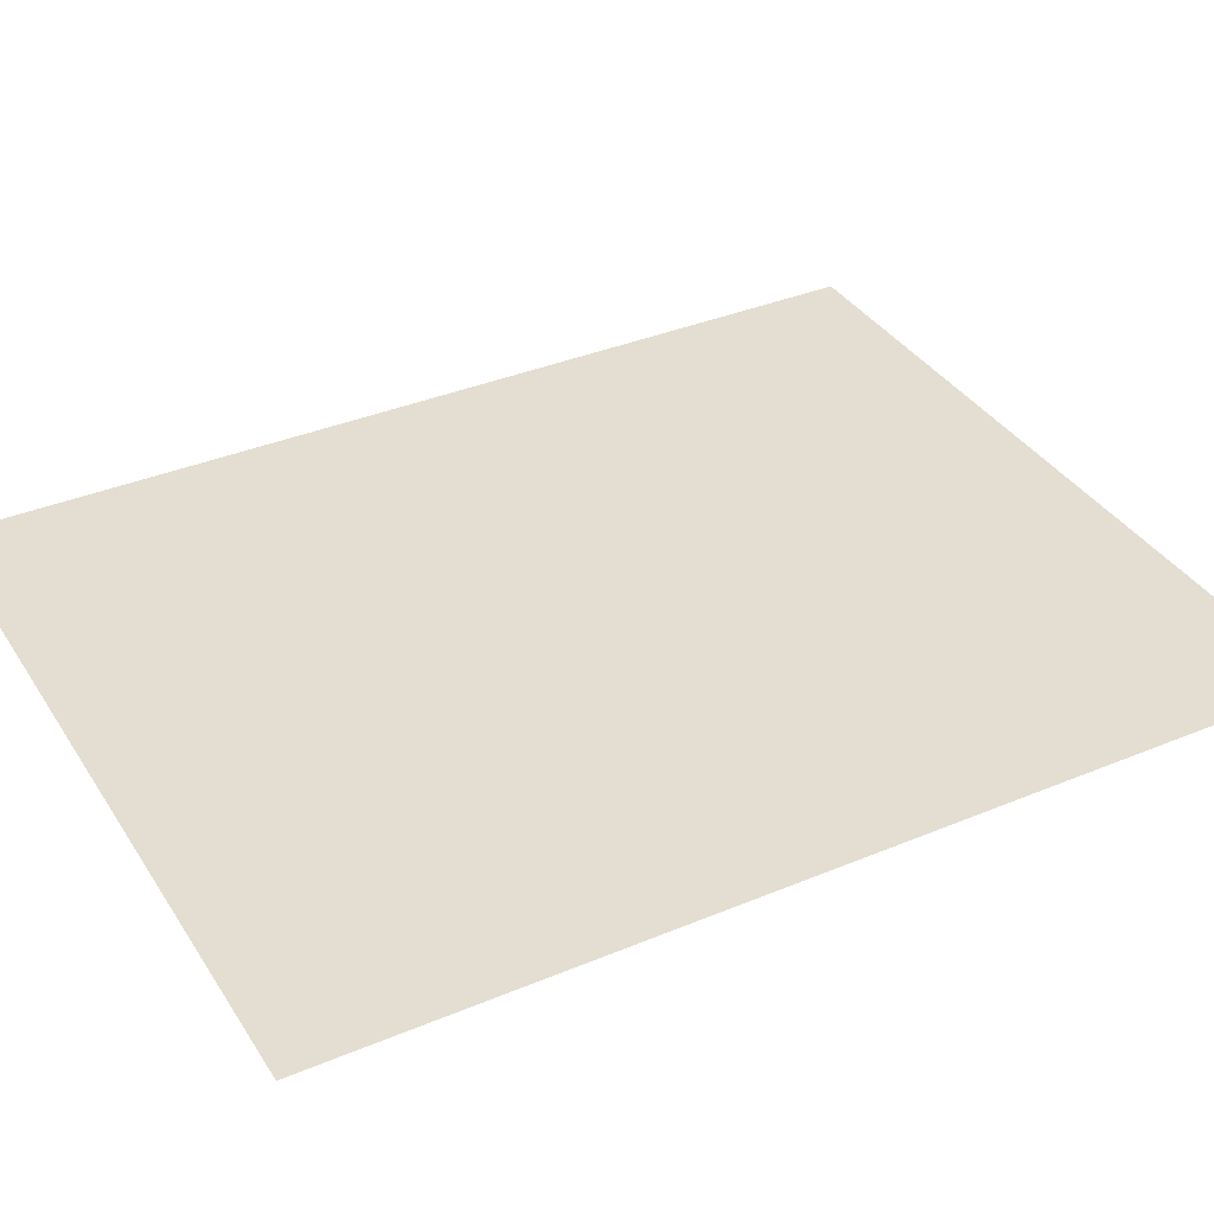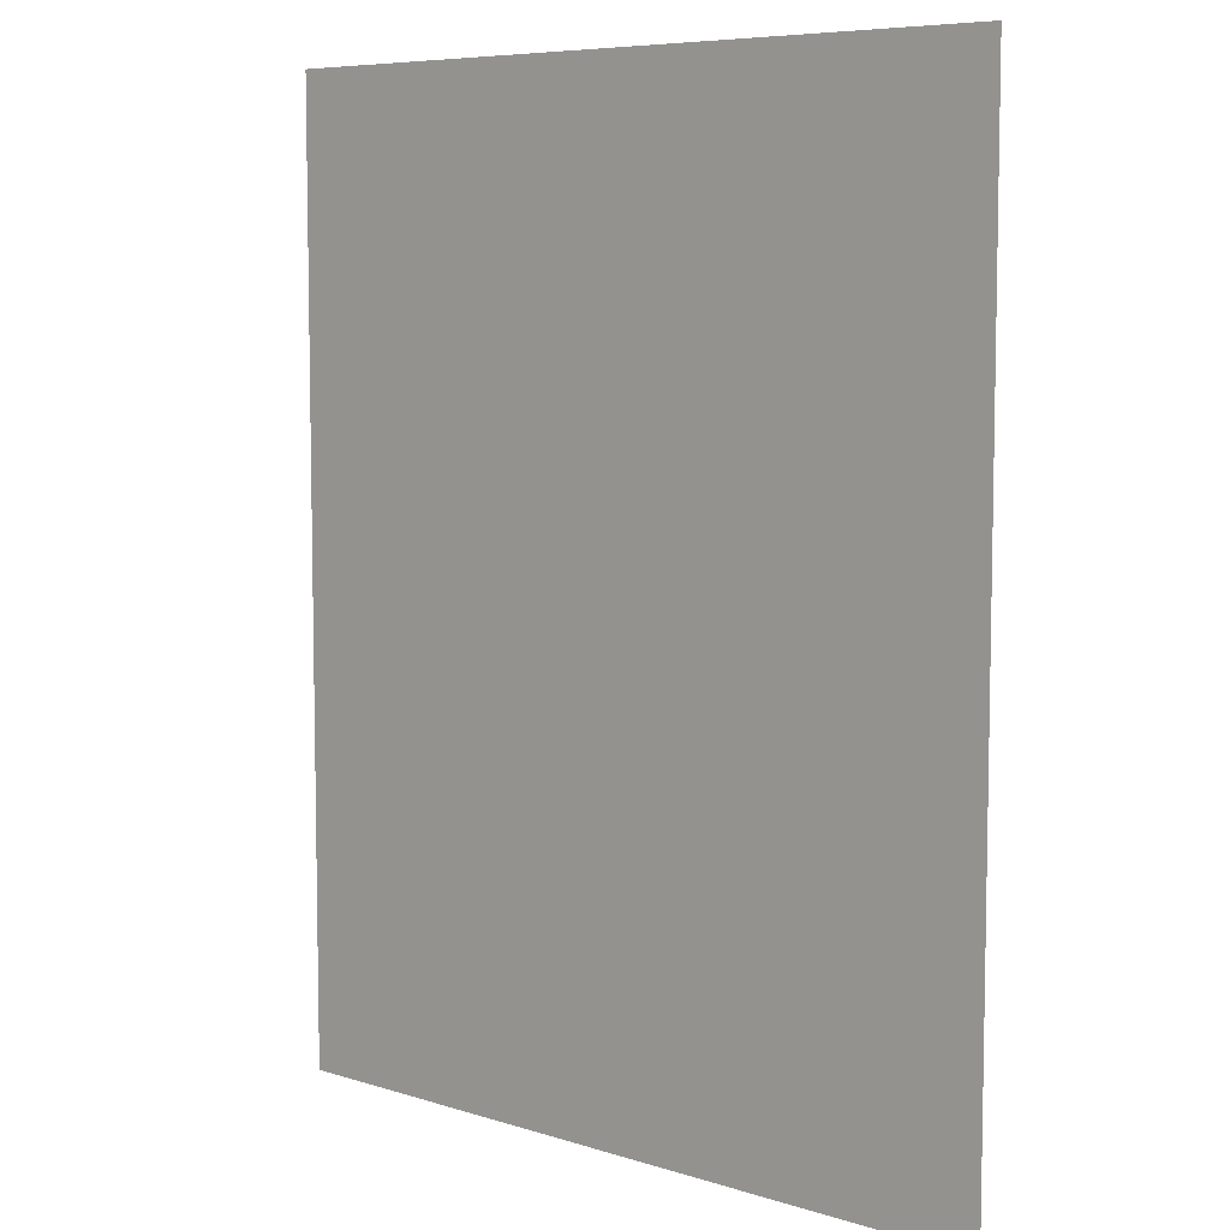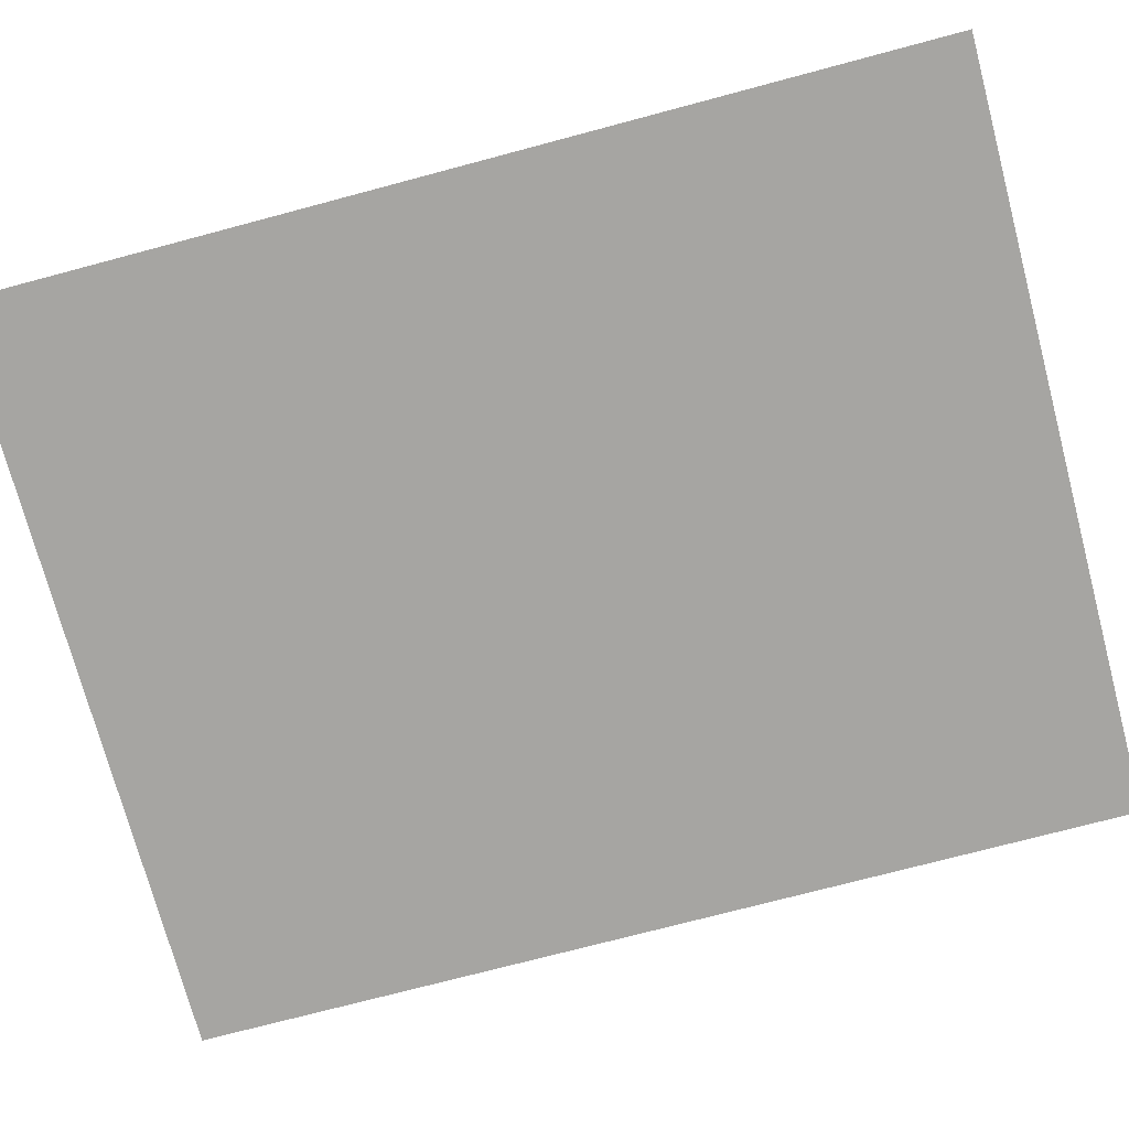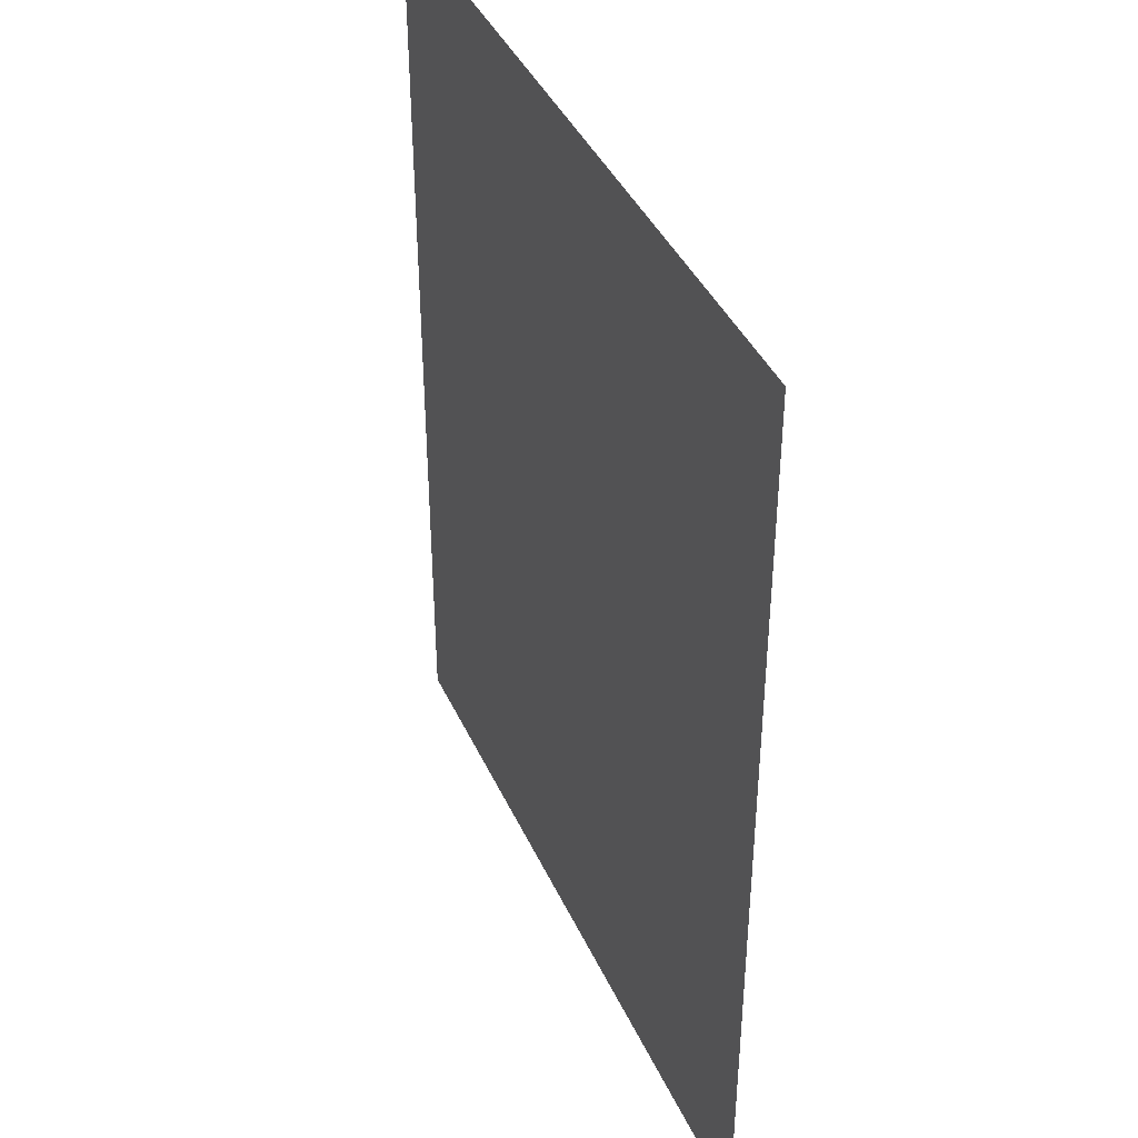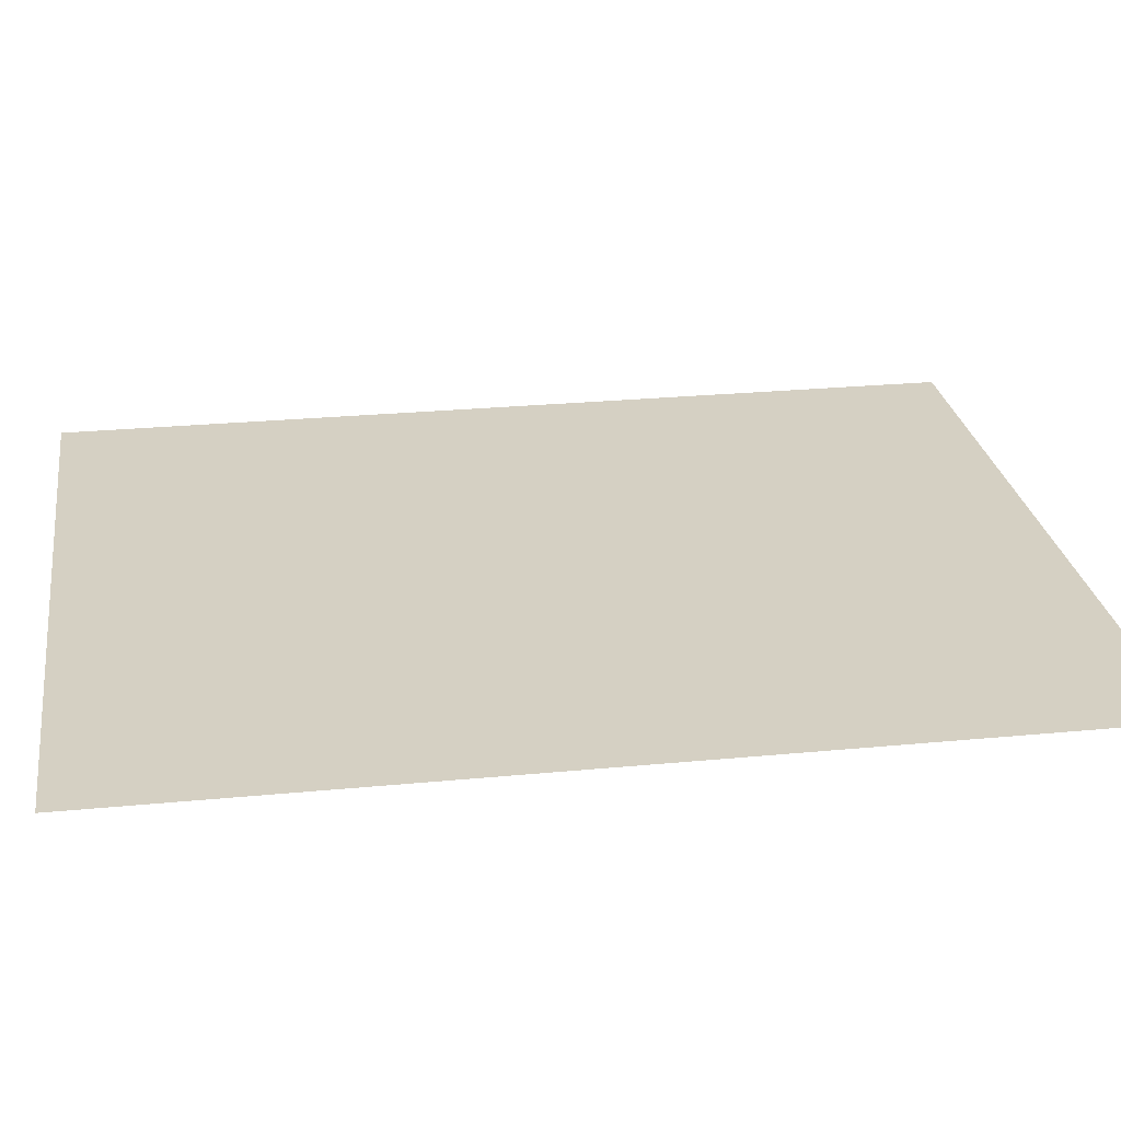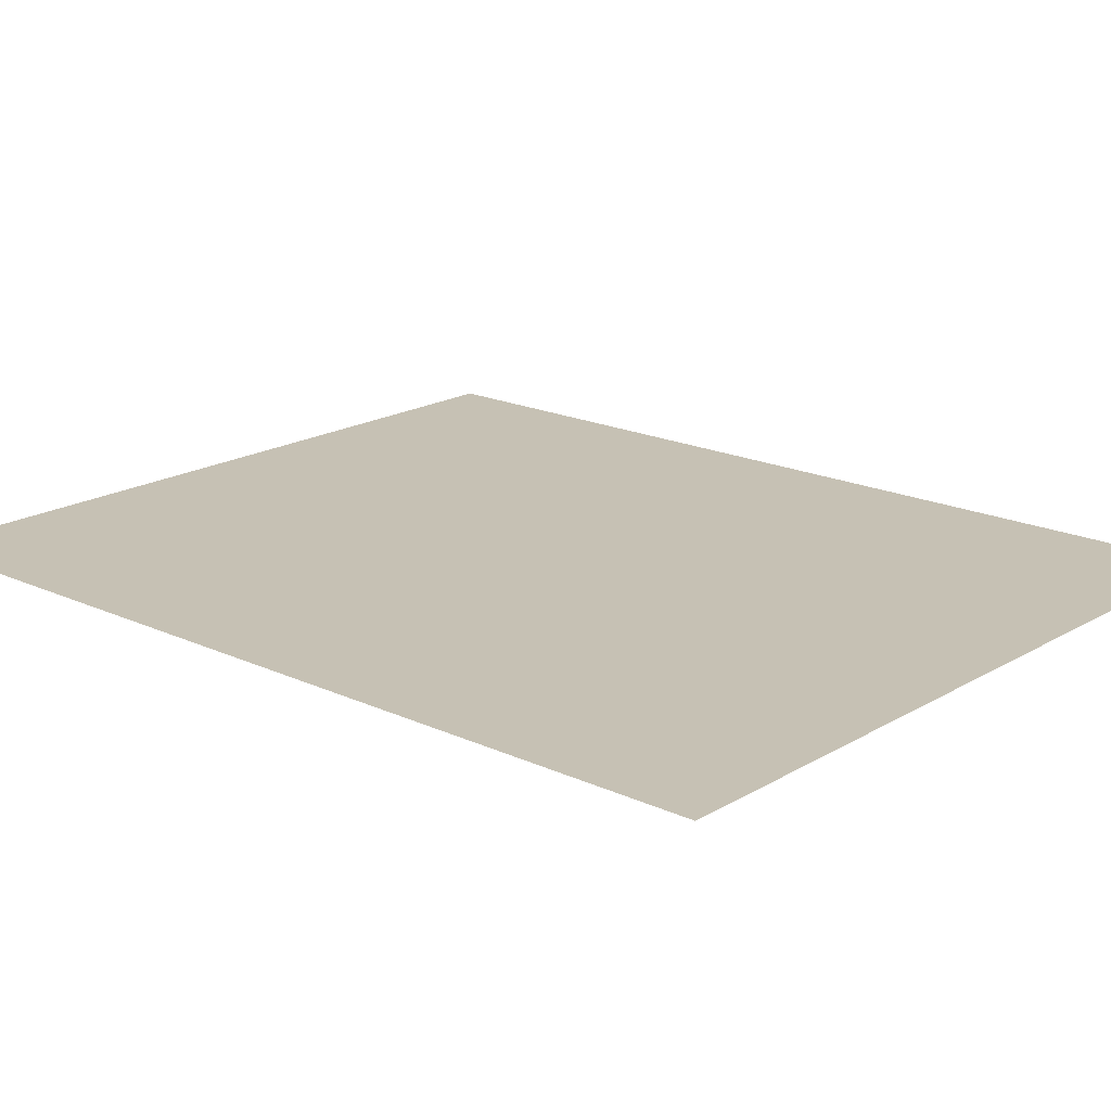
<metadata>
{"format":"obj","ext":"obj","renderer":"f3d","projection":"perspective","resolution":1024,"background":"white","views":[{"elev":36.3,"azim":-118.6,"up":"+Z"},{"elev":7.2,"azim":42.0,"up":"+Y"},{"elev":-73.7,"azim":104.9,"up":"+Z"},{"elev":41.0,"azim":-113.1,"up":"+Y"},{"elev":26.0,"azim":81.3,"up":"+Z"},{"elev":18.6,"azim":-48.5,"up":"+Z"}]}
</metadata>
<code>
o MeshTelevisionStand_18_1_GeomSubset_2
v 0.000582 -0.03964 0.04093
v -0.000582 -0.03964 0.04093
v 0.000582 -0.0382 0.04093
v -0.000582 -0.0382 0.04093
v 0.000582 -0.03964 0.04093
v -0.000582 -0.03964 0.04093
v 0.000582 -0.0382 0.04093
v -0.000582 -0.0382 0.04093
v 0.000582 -0.03964 0.04093
v -0.000582 -0.03964 0.04093
v 0.000582 -0.0382 0.04093
v -0.000582 -0.0382 0.04093
v 0.000582 -0.03964 0.04093
v -0.000582 -0.03964 0.04093
v 0.000582 -0.0382 0.04093
v -0.000582 -0.0382 0.04093
v 0.000582 -0.03964 0.04093
v -0.000582 -0.03964 0.04093
v 0.000582 -0.0382 0.04093
v -0.000582 -0.0382 0.04093
v 0.2872 -0.2774 -0.4082
v 0.2456 -0.2774 -0.4082
v 0.2371 0.02155 -0.2971
v 0.2957 0.02155 -0.2971
v 0.2957 0.02155 -0.3246
v 0.2371 0.02155 -0.3246
v 0.2371 0.02155 -0.01331
v 0.2957 0.02155 -0.01331
v 0.2951 -0.1446 -0.3101
v 0.2955 -0.1324 -0.3005
v 0.2957 -0.1173 -0.2971
v 0.2377 -0.1446 -0.3101
v 0.2373 -0.1324 -0.3005
v 0.2371 -0.1173 -0.2971
v 0.2378 -0.137 -0.3375
v 0.2373 -0.1247 -0.328
v 0.2371 -0.1096 -0.3246
v 0.295 -0.137 -0.3375
v 0.2955 -0.1247 -0.328
v 0.2957 -0.1096 -0.3246
v 0.2873 -0.2607 -0.4205
v 0.2867 -0.2774 -0.4205
v 0.2455 -0.2607 -0.4205
v 0.2461 -0.2774 -0.4205
v 0.2446 -0.2607 -0.3962
v 0.2882 -0.2607 -0.3962
v 0.2872 0.2746 -0.4082
v 0.2456 0.2746 -0.4082
v 0.2371 0.06114 -0.2971
v 0.2957 0.06114 -0.2971
v 0.2957 0.06114 -0.3246
v 0.2371 0.06114 -0.3246
v 0.2371 0.06114 -0.01331
v 0.2957 0.06114 -0.01331
v 0.2951 0.1418 -0.3101
v 0.2955 0.1296 -0.3005
v 0.2957 0.1144 -0.2971
v 0.2377 0.1418 -0.3101
v 0.2373 0.1296 -0.3005
v 0.2371 0.1144 -0.2971
v 0.2378 0.1342 -0.3375
v 0.2373 0.1219 -0.328
v 0.2371 0.1068 -0.3246
v 0.295 0.1342 -0.3375
v 0.2955 0.1219 -0.328
v 0.2957 0.1068 -0.3246
v 0.2873 0.2579 -0.4205
v 0.2867 0.2746 -0.4205
v 0.2455 0.2579 -0.4205
v 0.2461 0.2746 -0.4205
v 0.2446 0.2579 -0.3962
v 0.2882 0.2579 -0.3962
v 0.2371 0.01779 0.007257
v 0.2957 0.01779 0.007257
v 0.2371 0.05631 0.01643
v 0.2957 0.05631 0.01643
v 0.2371 0.009315 0.0226
v 0.2957 0.009315 0.0226
v 0.2371 0.04021 0.04736
v 0.2957 0.04021 0.04736
v 0.2371 -0.00675 0.03758
v 0.2957 -0.00675 0.03758
v 0.2371 0.009767 0.07357
v 0.2957 0.009767 0.07357
v 0.2371 -0.02878 0.04179
v 0.2957 -0.02878 0.04179
v 0.2371 -0.02878 0.08138
v 0.2957 -0.02878 0.08138
v 0.3344 -0.02878 -0.01861
v 0.3344 -0.02878 0.13
v 0 -0.02878 -0.01861
v 0 -0.02878 0.13
v -0.2872 -0.2774 -0.4082
v -0.2456 -0.2774 -0.4082
v -0.2371 0.02155 -0.2971
v -0.2957 0.02155 -0.2971
v -0.2957 0.02155 -0.3246
v -0.2371 0.02155 -0.3246
v -0.2371 0.02155 -0.01331
v -0.2957 0.02155 -0.01331
v -0.2951 -0.1446 -0.3101
v -0.2955 -0.1324 -0.3005
v -0.2957 -0.1173 -0.2971
v -0.2377 -0.1446 -0.3101
v -0.2373 -0.1324 -0.3005
v -0.2371 -0.1173 -0.2971
v -0.2378 -0.137 -0.3375
v -0.2373 -0.1247 -0.328
v -0.2371 -0.1096 -0.3246
v -0.295 -0.137 -0.3375
v -0.2955 -0.1247 -0.328
v -0.2957 -0.1096 -0.3246
v -0.2873 -0.2607 -0.4205
v -0.2867 -0.2774 -0.4205
v -0.2455 -0.2607 -0.4205
v -0.2461 -0.2774 -0.4205
v -0.2446 -0.2607 -0.3962
v -0.2882 -0.2607 -0.3962
v -0.2872 0.2746 -0.4082
v -0.2456 0.2746 -0.4082
v -0.2371 0.06114 -0.2971
v -0.2957 0.06114 -0.2971
v -0.2957 0.06114 -0.3246
v -0.2371 0.06114 -0.3246
v -0.2371 0.06114 -0.01331
v -0.2957 0.06114 -0.01331
v -0.2951 0.1418 -0.3101
v -0.2955 0.1296 -0.3005
v -0.2957 0.1144 -0.2971
v -0.2377 0.1418 -0.3101
v -0.2373 0.1296 -0.3005
v -0.2371 0.1144 -0.2971
v -0.2378 0.1342 -0.3375
v -0.2373 0.1219 -0.328
v -0.2371 0.1068 -0.3246
v -0.295 0.1342 -0.3375
v -0.2955 0.1219 -0.328
v -0.2957 0.1068 -0.3246
v -0.2873 0.2579 -0.4205
v -0.2867 0.2746 -0.4205
v -0.2455 0.2579 -0.4205
v -0.2461 0.2746 -0.4205
v -0.2446 0.2579 -0.3962
v -0.2882 0.2579 -0.3962
v -0.2371 0.01779 0.007257
v -0.2957 0.01779 0.007257
v -0.2371 0.05631 0.01643
v -0.2957 0.05631 0.01643
v -0.2371 0.009315 0.0226
v -0.2957 0.009315 0.0226
v -0.2371 0.04021 0.04736
v -0.2957 0.04021 0.04736
v -0.2371 -0.00675 0.03758
v -0.2957 -0.00675 0.03758
v -0.2371 0.009767 0.07357
v -0.2957 0.009767 0.07357
v -0.2371 -0.02878 0.04179
v -0.2957 -0.02878 0.04179
v -0.2371 -0.02878 0.08138
v -0.2957 -0.02878 0.08138
v -0.3344 -0.02878 -0.01861
v -0.3344 -0.02878 0.13
v -0.3344 -0.04594 -0.01861
v -0.3344 -0.04594 0.13
v 0 -0.04594 -0.01861
v 0 -0.04594 0.13
v 0.3344 -0.04594 -0.01861
v 0.3344 -0.04594 0.13
f 9 10 12 11

</code>
